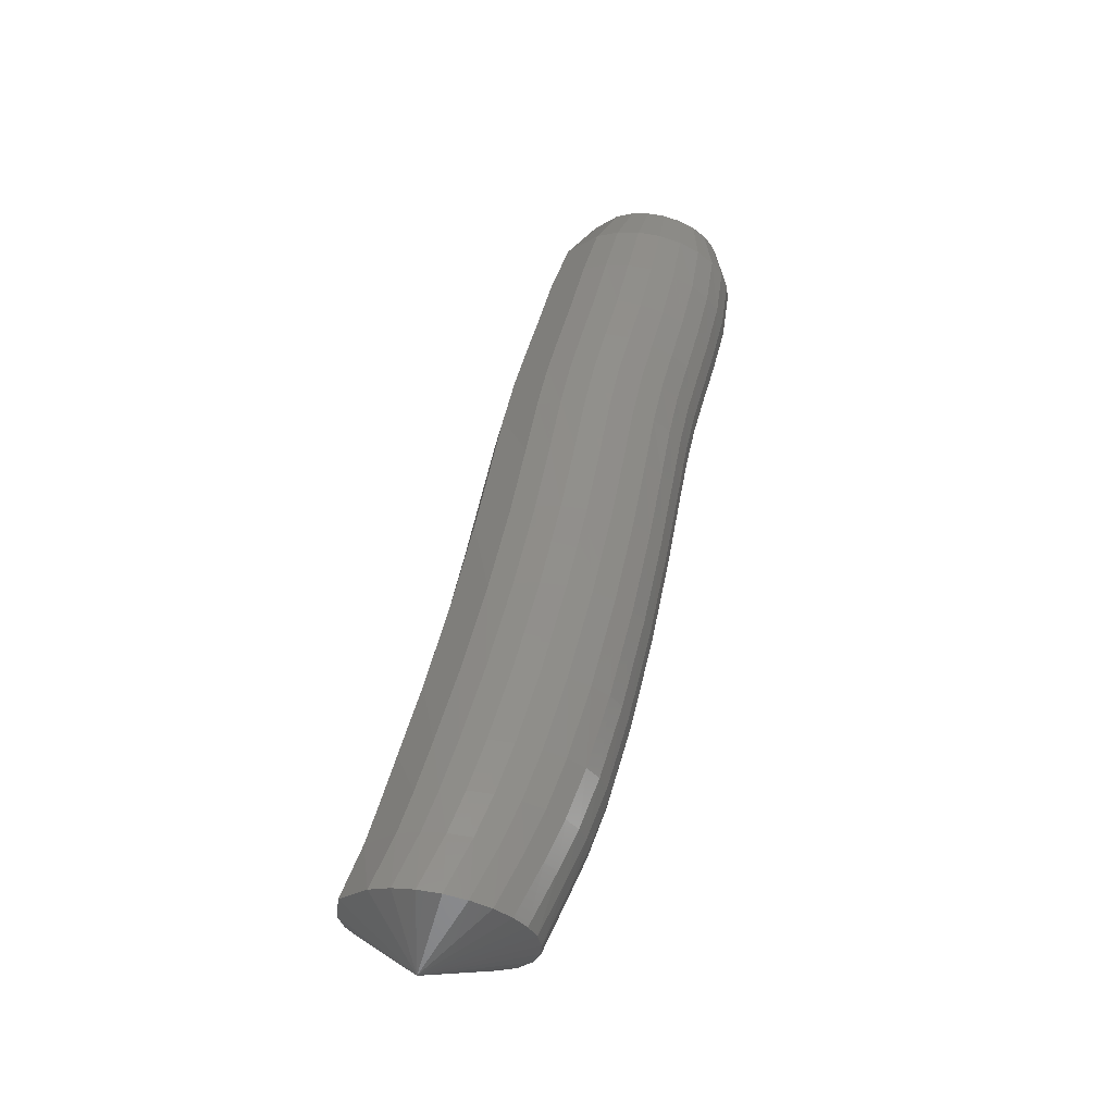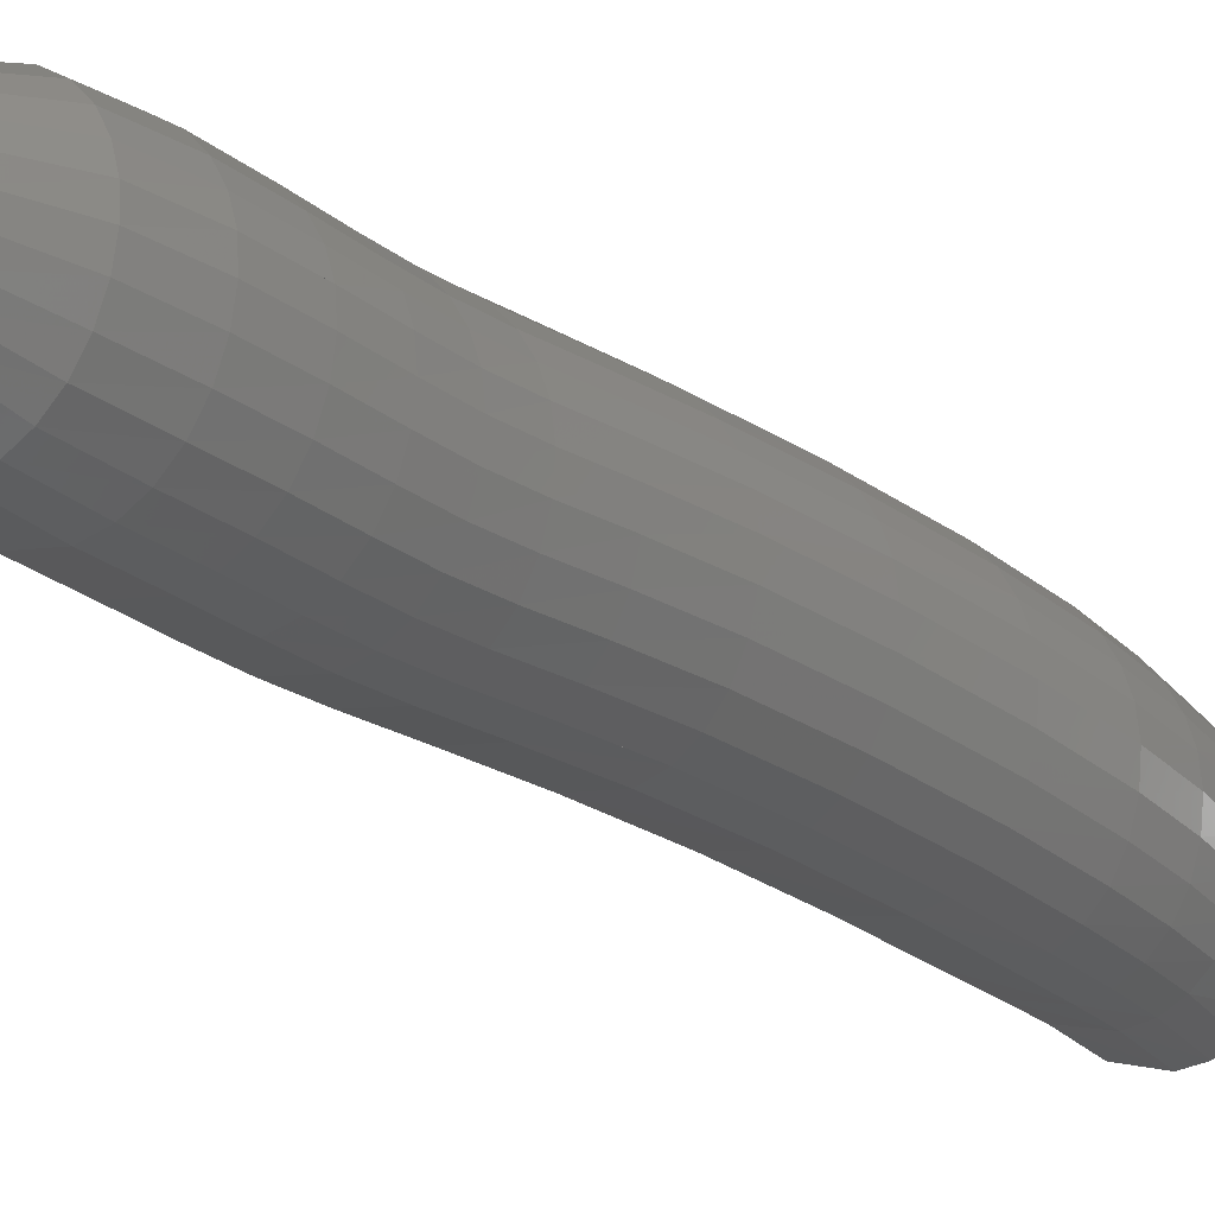
<metadata>
{"format":"stl","ext":"stl","renderer":"f3d","projection":"perspective","resolution":1024,"background":"white","views":[{"elev":-57.0,"azim":10.4,"up":"+Z"},{"elev":-47.2,"azim":61.1,"up":"+Y"}]}
</metadata>
<code>
# stl→obj: 348 verts, 736 faces
v -9.501 -68.95 92.9
v -10.1 -69.3 92.63
v -10.21 -69.05 92.77
v -10.39 -69.32 92.14
v -10.53 -68.98 92.33
v -10.57 -69.22 91.62
v -10.73 -68.86 91.83
v -10.72 -69.11 91.13
v -10.88 -68.74 91.34
v -10.87 -69 90.69
v -11.02 -68.62 90.92
v -11.01 -68.88 90.29
v -11.16 -68.51 90.52
v -11.13 -68.75 89.86
v -11.28 -68.37 90.09
v -11.27 -68.58 89.32
v -11.43 -68.21 89.55
v -11.44 -68.38 88.62
v -11.61 -68 88.84
v -11.67 -68.16 87.77
v -11.82 -67.78 87.99
v -11.92 -67.95 86.87
v -12.07 -67.56 87.1
v -12.13 -67.8 86.17
v -12.28 -67.4 86.39
v -12.27 -67.69 85.7
v -12.41 -67.3 85.93
v -12.4 -67.6 85.33
v -12.52 -67.22 85.55
v -12.59 -67.49 84.85
v -12.71 -67.13 85.05
v -12.07 -66.88 84.52
v -10.22 -68.91 92.84
v -10.54 -68.79 92.42
v -10.73 -68.66 91.92
v -10.88 -68.54 91.44
v -11.03 -68.42 91.02
v -11.16 -68.3 90.63
v -11.29 -68.17 90.2
v -11.43 -68 89.65
v -11.61 -67.79 88.95
v -11.83 -67.56 88.1
v -12.07 -67.34 87.2
v -12.28 -67.19 86.5
v -12.41 -67.09 86.03
v -12.52 -67.02 85.65
v -12.7 -66.94 85.14
v -10.19 -68.79 92.88
v -10.51 -68.63 92.48
v -10.69 -68.49 91.98
v -10.84 -68.36 91.5
v -10.98 -68.25 91.09
v -11.11 -68.13 90.7
v -11.24 -68 90.28
v -11.39 -67.83 89.74
v -11.57 -67.62 89.03
v -11.79 -67.38 88.18
v -12.03 -67.16 87.29
v -12.23 -67 86.58
v -12.36 -66.91 86.1
v -12.47 -66.84 85.72
v -12.66 -66.77 85.21
v -10.14 -68.67 92.92
v -10.43 -68.48 92.52
v -10.61 -68.33 92.03
v -10.76 -68.2 91.55
v -10.9 -68.09 91.14
v -11.03 -67.97 90.76
v -11.16 -67.84 90.34
v -11.3 -67.67 89.8
v -11.48 -67.45 89.1
v -11.7 -67.22 88.25
v -11.94 -66.99 87.35
v -12.14 -66.84 86.64
v -12.27 -66.75 86.16
v -12.39 -66.68 85.77
v -12.58 -66.61 85.26
v -10.06 -68.56 92.94
v -10.33 -68.34 92.56
v -10.5 -68.18 92.06
v -10.64 -68.05 91.59
v -10.77 -67.94 91.18
v -10.9 -67.82 90.8
v -11.03 -67.69 90.39
v -11.18 -67.52 89.85
v -11.35 -67.3 89.15
v -11.57 -67.06 88.3
v -11.81 -66.84 87.4
v -12.01 -66.68 86.69
v -12.15 -66.59 86.21
v -12.27 -66.54 85.81
v -12.47 -66.47 85.3
v -9.945 -68.45 92.96
v -10.18 -68.2 92.57
v -10.33 -68.04 92.08
v -10.47 -67.92 91.6
v -10.6 -67.8 91.19
v -10.73 -67.69 90.82
v -10.86 -67.55 90.42
v -11.01 -67.38 89.89
v -11.18 -67.17 89.19
v -11.4 -66.92 88.34
v -11.64 -66.7 87.44
v -11.84 -66.54 86.72
v -11.98 -66.46 86.24
v -12.11 -66.4 85.84
v -12.32 -66.33 85.33
v -9.5 -68.95 92.9
v -9.791 -68.36 92.95
v -9.976 -68.09 92.56
v -10.12 -67.92 92.07
v -10.26 -67.8 91.59
v -10.39 -67.68 91.19
v -10.51 -67.57 90.83
v -10.64 -67.44 90.43
v -10.79 -67.26 89.9
v -10.97 -67.05 89.21
v -11.18 -66.8 88.36
v -11.42 -66.58 87.46
v -11.62 -66.42 86.74
v -11.77 -66.34 86.24
v -11.9 -66.29 85.84
v -12.12 -66.22 85.33
v -9.602 -68.3 92.92
v -9.73 -68.01 92.52
v -9.863 -67.84 92.03
v -9.996 -67.71 91.56
v -10.13 -67.6 91.15
v -10.25 -67.49 90.79
v -10.37 -67.35 90.4
v -10.52 -67.18 89.89
v -10.7 -66.96 89.2
v -10.91 -66.72 88.35
v -11.15 -66.49 87.44
v -11.36 -66.34 86.72
v -11.51 -66.26 86.22
v -11.66 -66.21 85.81
v -11.88 -66.15 85.3
v -9.398 -68.29 92.86
v -9.462 -68 92.45
v -9.578 -67.82 91.95
v -9.707 -67.7 91.48
v -9.836 -67.59 91.08
v -9.959 -67.47 90.72
v -10.08 -67.34 90.34
v -10.22 -67.17 89.84
v -10.4 -66.95 89.16
v -10.61 -66.71 88.3
v -10.85 -66.48 87.39
v -11.07 -66.33 86.66
v -11.23 -66.25 86.16
v -11.39 -66.21 85.75
v -11.63 -66.15 85.23
v -9.209 -68.35 92.78
v -9.221 -68.08 92.34
v -9.327 -67.92 91.84
v -9.458 -67.8 91.36
v -9.589 -67.69 90.95
v -9.713 -67.58 90.6
v -9.832 -67.45 90.22
v -9.97 -67.27 89.73
v -10.14 -67.06 89.06
v -10.36 -66.82 88.2
v -10.6 -66.6 87.29
v -10.82 -66.44 86.55
v -10.99 -66.37 86.05
v -11.16 -66.32 85.64
v -11.41 -66.24 85.12
v -9.061 -68.45 92.69
v -9.036 -68.22 92.23
v -9.14 -68.07 91.71
v -9.278 -67.96 91.23
v -9.413 -67.85 90.82
v -9.538 -67.74 90.47
v -9.655 -67.61 90.1
v -9.789 -67.44 89.61
v -9.959 -67.22 88.94
v -10.18 -66.99 88.08
v -10.42 -66.77 87.17
v -10.65 -66.62 86.43
v -10.83 -66.54 85.92
v -11 -66.49 85.52
v -11.24 -66.4 85
v -8.965 -68.58 92.61
v -8.917 -68.38 92.12
v -9.02 -68.25 91.6
v -9.163 -68.13 91.12
v -9.302 -68.03 90.71
v -9.428 -67.91 90.35
v -9.544 -67.78 89.98
v -9.674 -67.61 89.5
v -9.843 -67.4 88.83
v -10.06 -67.17 87.97
v -10.31 -66.95 87.06
v -10.54 -66.81 86.32
v -10.73 -66.72 85.81
v -10.9 -66.67 85.4
v -11.14 -66.58 84.89
v -8.919 -68.72 92.53
v -8.858 -68.56 92.02
v -8.959 -68.43 91.5
v -9.104 -68.31 91.02
v -9.245 -68.2 90.61
v -9.372 -68.09 90.25
v -9.487 -67.96 89.87
v -9.615 -67.79 89.39
v -9.782 -67.58 88.73
v -10 -67.35 87.87
v -10.25 -67.14 86.96
v -10.48 -66.99 86.22
v -10.67 -66.91 85.71
v -10.86 -66.85 85.31
v -11.1 -66.77 84.79
v -8.913 -68.86 92.47
v -8.848 -68.74 91.94
v -8.947 -68.61 91.42
v -9.092 -68.49 90.93
v -9.233 -68.38 90.52
v -9.36 -68.26 90.16
v -9.475 -68.13 89.78
v -9.601 -67.96 89.3
v -9.767 -67.76 88.64
v -9.987 -67.53 87.78
v -10.24 -67.32 86.86
v -10.47 -67.18 86.13
v -10.67 -67.09 85.62
v -10.85 -67.03 85.22
v -11.1 -66.95 84.7
v -8.941 -68.99 92.42
v -8.882 -68.91 91.88
v -8.98 -68.78 91.35
v -9.123 -68.66 90.86
v -9.264 -68.55 90.45
v -9.392 -68.43 90.08
v -9.506 -68.3 89.7
v -9.63 -68.14 89.22
v -9.796 -67.93 88.55
v -10.02 -67.71 87.7
v -10.27 -67.5 86.78
v -10.51 -67.36 86.05
v -10.7 -67.27 85.55
v -10.89 -67.2 85.15
v -11.14 -67.13 84.63
v -9.002 -69.12 92.38
v -8.959 -69.07 91.83
v -9.059 -68.96 91.29
v -9.2 -68.83 90.81
v -9.342 -68.72 90.39
v -9.471 -68.6 90.02
v -9.585 -68.47 89.63
v -9.708 -68.31 89.15
v -9.873 -68.11 88.48
v -10.1 -67.89 87.63
v -10.35 -67.68 86.71
v -10.59 -67.54 85.98
v -10.78 -67.44 85.48
v -10.97 -67.37 85.08
v -11.22 -67.3 84.57
v -9.097 -69.25 92.36
v -9.08 -69.23 91.79
v -9.186 -69.13 91.26
v -9.327 -69 90.77
v -9.469 -68.89 90.34
v -9.599 -68.77 89.97
v -9.713 -68.64 89.58
v -9.836 -68.48 89.09
v -10 -68.28 88.42
v -10.22 -68.06 87.56
v -10.48 -67.86 86.65
v -10.72 -67.71 85.92
v -10.91 -67.61 85.43
v -11.09 -67.54 85.04
v -11.35 -67.46 84.53
v -9.222 -69.35 92.35
v -9.242 -69.37 91.78
v -9.354 -69.27 91.24
v -9.495 -69.15 90.75
v -9.638 -69.04 90.32
v -9.769 -68.92 89.94
v -9.884 -68.79 89.54
v -10.01 -68.63 89.05
v -10.17 -68.43 88.37
v -10.4 -68.21 87.52
v -10.66 -68.01 86.61
v -10.89 -67.87 85.88
v -11.08 -67.76 85.39
v -11.26 -67.68 85.01
v -11.51 -67.6 84.51
v -9.37 -69.43 92.36
v -9.432 -69.48 91.79
v -9.554 -69.39 91.25
v -9.695 -69.27 90.75
v -9.837 -69.15 90.32
v -9.97 -69.03 89.93
v -10.09 -68.9 89.53
v -10.21 -68.74 89.03
v -10.38 -68.55 88.35
v -10.6 -68.33 87.5
v -10.86 -68.13 86.59
v -11.09 -67.98 85.86
v -11.28 -67.88 85.38
v -11.45 -67.79 85
v -11.69 -67.7 84.51
v -9.529 -69.48 92.38
v -9.638 -69.54 91.82
v -9.77 -69.46 91.28
v -9.912 -69.34 90.79
v -10.06 -69.22 90.35
v -10.19 -69.1 89.96
v -10.31 -68.97 89.55
v -10.43 -68.81 89.03
v -10.6 -68.62 88.35
v -10.82 -68.4 87.5
v -11.08 -68.2 86.6
v -11.31 -68.05 85.87
v -11.49 -67.95 85.4
v -11.65 -67.85 85.02
v -11.89 -67.75 84.53
v -9.687 -69.49 92.43
v -9.844 -69.55 91.88
v -9.989 -69.47 91.34
v -10.13 -69.36 90.84
v -10.28 -69.24 90.4
v -10.41 -69.12 90.01
v -10.53 -68.99 89.59
v -10.66 -68.83 89.07
v -10.83 -68.64 88.39
v -11.05 -68.42 87.53
v -11.31 -68.22 86.63
v -11.54 -68.07 85.91
v -11.7 -67.96 85.44
v -11.86 -67.87 85.07
v -12.09 -67.76 84.58
v -9.853 -69.46 92.49
v -10.06 -69.51 91.96
v -10.22 -69.43 91.42
v -10.36 -69.32 90.93
v -10.51 -69.21 90.49
v -10.64 -69.09 90.09
v -10.76 -68.96 89.67
v -10.9 -68.8 89.14
v -11.07 -68.6 88.45
v -11.29 -68.38 87.6
v -11.55 -68.18 86.69
v -11.77 -68.03 85.98
v -11.93 -67.92 85.51
v -12.07 -67.82 85.14
v -12.29 -67.71 84.66
f 1 1 2
f 2 1 3
f 2 3 4
f 4 3 5
f 4 5 6
f 6 5 7
f 6 7 8
f 8 7 9
f 8 9 10
f 10 9 11
f 10 11 12
f 12 11 13
f 12 13 14
f 14 13 15
f 14 15 16
f 16 15 17
f 16 17 18
f 18 17 19
f 18 19 20
f 20 19 21
f 20 21 22
f 22 21 23
f 22 23 24
f 24 23 25
f 24 25 26
f 26 25 27
f 26 27 28
f 28 27 29
f 28 29 30
f 30 29 31
f 30 31 32
f 32 31 32
f 1 1 3
f 3 1 33
f 3 33 5
f 5 33 34
f 5 34 7
f 7 34 35
f 7 35 9
f 9 35 36
f 9 36 11
f 11 36 37
f 11 37 13
f 13 37 38
f 13 38 15
f 15 38 39
f 15 39 17
f 17 39 40
f 17 40 19
f 19 40 41
f 19 41 21
f 21 41 42
f 21 42 23
f 23 42 43
f 23 43 25
f 25 43 44
f 25 44 27
f 27 44 45
f 27 45 29
f 29 45 46
f 29 46 31
f 31 46 47
f 31 47 32
f 32 47 32
f 1 1 33
f 33 1 48
f 33 48 34
f 34 48 49
f 34 49 35
f 35 49 50
f 35 50 36
f 36 50 51
f 36 51 37
f 37 51 52
f 37 52 38
f 38 52 53
f 38 53 39
f 39 53 54
f 39 54 40
f 40 54 55
f 40 55 41
f 41 55 56
f 41 56 42
f 42 56 57
f 42 57 43
f 43 57 58
f 43 58 44
f 44 58 59
f 44 59 45
f 45 59 60
f 45 60 46
f 46 60 61
f 46 61 47
f 47 61 62
f 47 62 32
f 32 62 32
f 1 1 48
f 48 1 63
f 48 63 49
f 49 63 64
f 49 64 50
f 50 64 65
f 50 65 51
f 51 65 66
f 51 66 52
f 52 66 67
f 52 67 53
f 53 67 68
f 53 68 54
f 54 68 69
f 54 69 55
f 55 69 70
f 55 70 56
f 56 70 71
f 56 71 57
f 57 71 72
f 57 72 58
f 58 72 73
f 58 73 59
f 59 73 74
f 59 74 60
f 60 74 75
f 60 75 61
f 61 75 76
f 61 76 62
f 62 76 77
f 62 77 32
f 32 77 32
f 1 1 63
f 63 1 78
f 63 78 64
f 64 78 79
f 64 79 65
f 65 79 80
f 65 80 66
f 66 80 81
f 66 81 67
f 67 81 82
f 67 82 68
f 68 82 83
f 68 83 69
f 69 83 84
f 69 84 70
f 70 84 85
f 70 85 71
f 71 85 86
f 71 86 72
f 72 86 87
f 72 87 73
f 73 87 88
f 73 88 74
f 74 88 89
f 74 89 75
f 75 89 90
f 75 90 76
f 76 90 91
f 76 91 77
f 77 91 92
f 77 92 32
f 32 92 32
f 1 1 78
f 78 1 93
f 78 93 79
f 79 93 94
f 79 94 80
f 80 94 95
f 80 95 81
f 81 95 96
f 81 96 82
f 82 96 97
f 82 97 83
f 83 97 98
f 83 98 84
f 84 98 99
f 84 99 85
f 85 99 100
f 85 100 86
f 86 100 101
f 86 101 87
f 87 101 102
f 87 102 88
f 88 102 103
f 88 103 89
f 89 103 104
f 89 104 90
f 90 104 105
f 90 105 91
f 91 105 106
f 91 106 92
f 92 106 107
f 92 107 32
f 32 107 32
f 1 108 93
f 93 108 109
f 93 109 94
f 94 109 110
f 94 110 95
f 95 110 111
f 95 111 96
f 96 111 112
f 96 112 97
f 97 112 113
f 97 113 98
f 98 113 114
f 98 114 99
f 99 114 115
f 99 115 100
f 100 115 116
f 100 116 101
f 101 116 117
f 101 117 102
f 102 117 118
f 102 118 103
f 103 118 119
f 103 119 104
f 104 119 120
f 104 120 105
f 105 120 121
f 105 121 106
f 106 121 122
f 106 122 107
f 107 122 123
f 107 123 32
f 32 123 32
f 108 1 109
f 109 1 124
f 109 124 110
f 110 124 125
f 110 125 111
f 111 125 126
f 111 126 112
f 112 126 127
f 112 127 113
f 113 127 128
f 113 128 114
f 114 128 129
f 114 129 115
f 115 129 130
f 115 130 116
f 116 130 131
f 116 131 117
f 117 131 132
f 117 132 118
f 118 132 133
f 118 133 119
f 119 133 134
f 119 134 120
f 120 134 135
f 120 135 121
f 121 135 136
f 121 136 122
f 122 136 137
f 122 137 123
f 123 137 138
f 123 138 32
f 32 138 32
f 1 108 124
f 124 108 139
f 124 139 125
f 125 139 140
f 125 140 126
f 126 140 141
f 126 141 127
f 127 141 142
f 127 142 128
f 128 142 143
f 128 143 129
f 129 143 144
f 129 144 130
f 130 144 145
f 130 145 131
f 131 145 146
f 131 146 132
f 132 146 147
f 132 147 133
f 133 147 148
f 133 148 134
f 134 148 149
f 134 149 135
f 135 149 150
f 135 150 136
f 136 150 151
f 136 151 137
f 137 151 152
f 137 152 138
f 138 152 153
f 138 153 32
f 32 153 32
f 108 108 139
f 139 108 154
f 139 154 140
f 140 154 155
f 140 155 141
f 141 155 156
f 141 156 142
f 142 156 157
f 142 157 143
f 143 157 158
f 143 158 144
f 144 158 159
f 144 159 145
f 145 159 160
f 145 160 146
f 146 160 161
f 146 161 147
f 147 161 162
f 147 162 148
f 148 162 163
f 148 163 149
f 149 163 164
f 149 164 150
f 150 164 165
f 150 165 151
f 151 165 166
f 151 166 152
f 152 166 167
f 152 167 153
f 153 167 168
f 153 168 32
f 32 168 32
f 108 1 154
f 154 1 169
f 154 169 155
f 155 169 170
f 155 170 156
f 156 170 171
f 156 171 157
f 157 171 172
f 157 172 158
f 158 172 173
f 158 173 159
f 159 173 174
f 159 174 160
f 160 174 175
f 160 175 161
f 161 175 176
f 161 176 162
f 162 176 177
f 162 177 163
f 163 177 178
f 163 178 164
f 164 178 179
f 164 179 165
f 165 179 180
f 165 180 166
f 166 180 181
f 166 181 167
f 167 181 182
f 167 182 168
f 168 182 183
f 168 183 32
f 32 183 32
f 108 1 169
f 169 1 184
f 169 184 170
f 170 184 185
f 170 185 171
f 171 185 186
f 171 186 172
f 172 186 187
f 172 187 173
f 173 187 188
f 173 188 174
f 174 188 189
f 174 189 175
f 175 189 190
f 175 190 176
f 176 190 191
f 176 191 177
f 177 191 192
f 177 192 178
f 178 192 193
f 178 193 179
f 179 193 194
f 179 194 180
f 180 194 195
f 180 195 181
f 181 195 196
f 181 196 182
f 182 196 197
f 182 197 183
f 183 197 198
f 183 198 32
f 32 198 32
f 1 1 184
f 184 1 199
f 184 199 185
f 185 199 200
f 185 200 186
f 186 200 201
f 186 201 187
f 187 201 202
f 187 202 188
f 188 202 203
f 188 203 189
f 189 203 204
f 189 204 190
f 190 204 205
f 190 205 191
f 191 205 206
f 191 206 192
f 192 206 207
f 192 207 193
f 193 207 208
f 193 208 194
f 194 208 209
f 194 209 195
f 195 209 210
f 195 210 196
f 196 210 211
f 196 211 197
f 197 211 212
f 197 212 198
f 198 212 213
f 198 213 32
f 32 213 32
f 1 1 199
f 199 1 214
f 199 214 200
f 200 214 215
f 200 215 201
f 201 215 216
f 201 216 202
f 202 216 217
f 202 217 203
f 203 217 218
f 203 218 204
f 204 218 219
f 204 219 205
f 205 219 220
f 205 220 206
f 206 220 221
f 206 221 207
f 207 221 222
f 207 222 208
f 208 222 223
f 208 223 209
f 209 223 224
f 209 224 210
f 210 224 225
f 210 225 211
f 211 225 226
f 211 226 212
f 212 226 227
f 212 227 213
f 213 227 228
f 213 228 32
f 32 228 32
f 1 108 214
f 214 108 229
f 214 229 215
f 215 229 230
f 215 230 216
f 216 230 231
f 216 231 217
f 217 231 232
f 217 232 218
f 218 232 233
f 218 233 219
f 219 233 234
f 219 234 220
f 220 234 235
f 220 235 221
f 221 235 236
f 221 236 222
f 222 236 237
f 222 237 223
f 223 237 238
f 223 238 224
f 224 238 239
f 224 239 225
f 225 239 240
f 225 240 226
f 226 240 241
f 226 241 227
f 227 241 242
f 227 242 228
f 228 242 243
f 228 243 32
f 32 243 32
f 108 108 229
f 229 108 244
f 229 244 230
f 230 244 245
f 230 245 231
f 231 245 246
f 231 246 232
f 232 246 247
f 232 247 233
f 233 247 248
f 233 248 234
f 234 248 249
f 234 249 235
f 235 249 250
f 235 250 236
f 236 250 251
f 236 251 237
f 237 251 252
f 237 252 238
f 238 252 253
f 238 253 239
f 239 253 254
f 239 254 240
f 240 254 255
f 240 255 241
f 241 255 256
f 241 256 242
f 242 256 257
f 242 257 243
f 243 257 258
f 243 258 32
f 32 258 32
f 108 1 244
f 244 1 259
f 244 259 245
f 245 259 260
f 245 260 246
f 246 260 261
f 246 261 247
f 247 261 262
f 247 262 248
f 248 262 263
f 248 263 249
f 249 263 264
f 249 264 250
f 250 264 265
f 250 265 251
f 251 265 266
f 251 266 252
f 252 266 267
f 252 267 253
f 253 267 268
f 253 268 254
f 254 268 269
f 254 269 255
f 255 269 270
f 255 270 256
f 256 270 271
f 256 271 257
f 257 271 272
f 257 272 258
f 258 272 273
f 258 273 32
f 32 273 32
f 1 108 259
f 259 108 274
f 259 274 260
f 260 274 275
f 260 275 261
f 261 275 276
f 261 276 262
f 262 276 277
f 262 277 263
f 263 277 278
f 263 278 264
f 264 278 279
f 264 279 265
f 265 279 280
f 265 280 266
f 266 280 281
f 266 281 267
f 267 281 282
f 267 282 268
f 268 282 283
f 268 283 269
f 269 283 284
f 269 284 270
f 270 284 285
f 270 285 271
f 271 285 286
f 271 286 272
f 272 286 287
f 272 287 273
f 273 287 288
f 273 288 32
f 32 288 32
f 108 1 274
f 274 1 289
f 274 289 275
f 275 289 290
f 275 290 276
f 276 290 291
f 276 291 277
f 277 291 292
f 277 292 278
f 278 292 293
f 278 293 279
f 279 293 294
f 279 294 280
f 280 294 295
f 280 295 281
f 281 295 296
f 281 296 282
f 282 296 297
f 282 297 283
f 283 297 298
f 283 298 284
f 284 298 299
f 284 299 285
f 285 299 300
f 285 300 286
f 286 300 301
f 286 301 287
f 287 301 302
f 287 302 288
f 288 302 303
f 288 303 32
f 32 303 32
f 1 1 289
f 289 1 304
f 289 304 290
f 290 304 305
f 290 305 291
f 291 305 306
f 291 306 292
f 292 306 307
f 292 307 293
f 293 307 308
f 293 308 294
f 294 308 309
f 294 309 295
f 295 309 310
f 295 310 296
f 296 310 311
f 296 311 297
f 297 311 312
f 297 312 298
f 298 312 313
f 298 313 299
f 299 313 314
f 299 314 300
f 300 314 315
f 300 315 301
f 301 315 316
f 301 316 302
f 302 316 317
f 302 317 303
f 303 317 318
f 303 318 32
f 32 318 32
f 1 1 304
f 304 1 319
f 304 319 305
f 305 319 320
f 305 320 306
f 306 320 321
f 306 321 307
f 307 321 322
f 307 322 308
f 308 322 323
f 308 323 309
f 309 323 324
f 309 324 310
f 310 324 325
f 310 325 311
f 311 325 326
f 311 326 312
f 312 326 327
f 312 327 313
f 313 327 328
f 313 328 314
f 314 328 329
f 314 329 315
f 315 329 330
f 315 330 316
f 316 330 331
f 316 331 317
f 317 331 332
f 317 332 318
f 318 332 333
f 318 333 32
f 32 333 32
f 108 108 319
f 319 108 334
f 319 334 320
f 320 334 335
f 320 335 321
f 321 335 336
f 321 336 322
f 322 336 337
f 322 337 323
f 323 337 338
f 323 338 324
f 324 338 339
f 324 339 325
f 325 339 340
f 325 340 326
f 326 340 341
f 326 341 327
f 327 341 342
f 327 342 328
f 328 342 343
f 328 343 329
f 329 343 344
f 329 344 330
f 330 344 345
f 330 345 331
f 331 345 346
f 331 346 332
f 332 346 347
f 332 347 333
f 333 347 348
f 333 348 32
f 32 348 32
f 108 1 334
f 334 1 2
f 334 2 335
f 335 2 4
f 335 4 336
f 336 4 6
f 336 6 337
f 337 6 8
f 337 8 338
f 338 8 10
f 338 10 339
f 339 10 12
f 339 12 340
f 340 12 14
f 340 14 341
f 341 14 16
f 341 16 342
f 342 16 18
f 342 18 343
f 343 18 20
f 343 20 344
f 344 20 22
f 344 22 345
f 345 22 24
f 345 24 346
f 346 24 26
f 346 26 347
f 347 26 28
f 347 28 348
f 348 28 30
f 348 30 32
f 32 30 32

</code>
